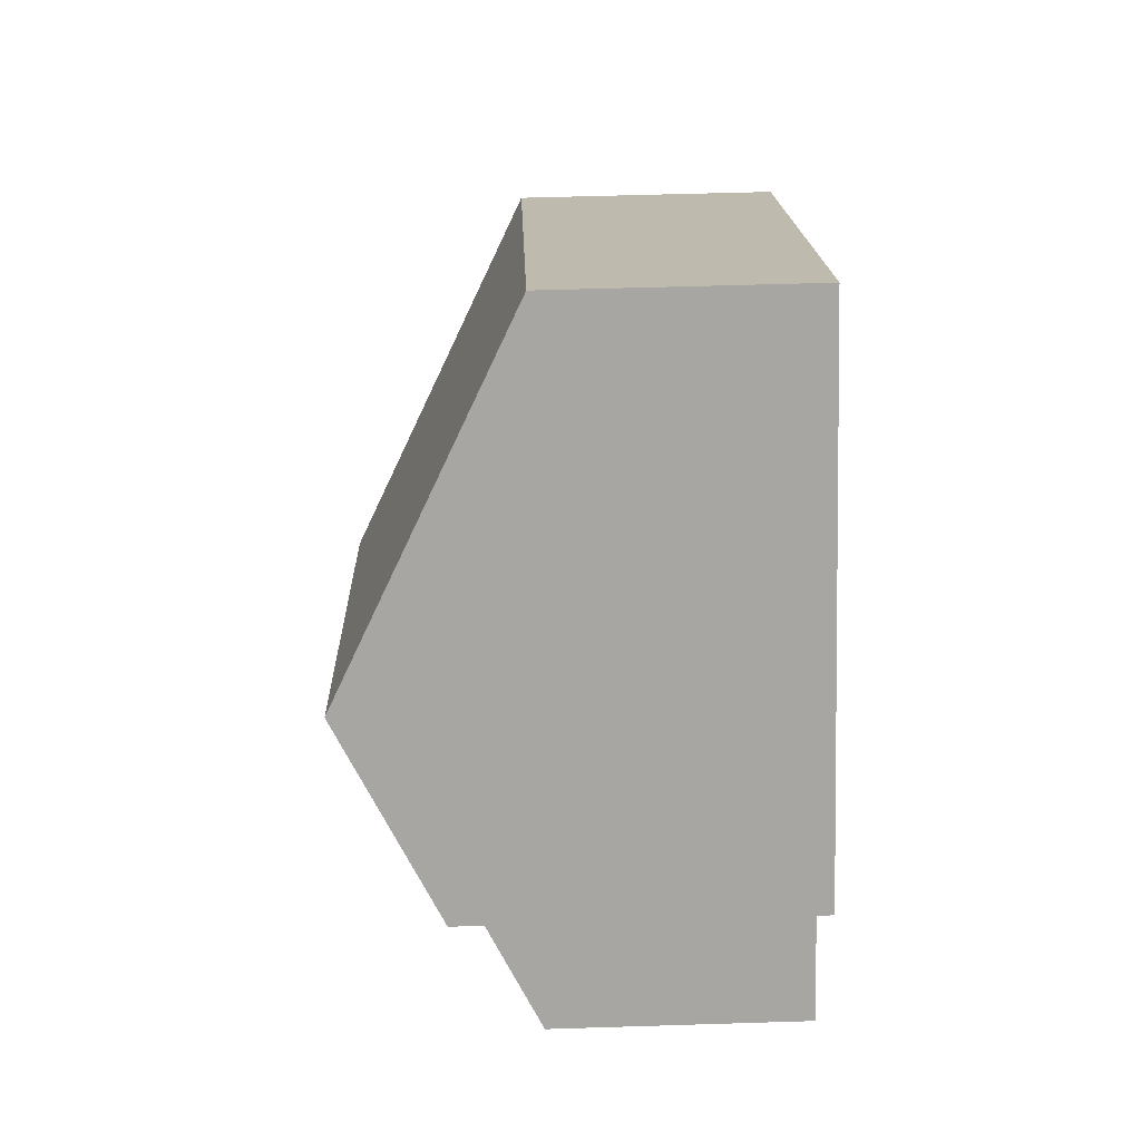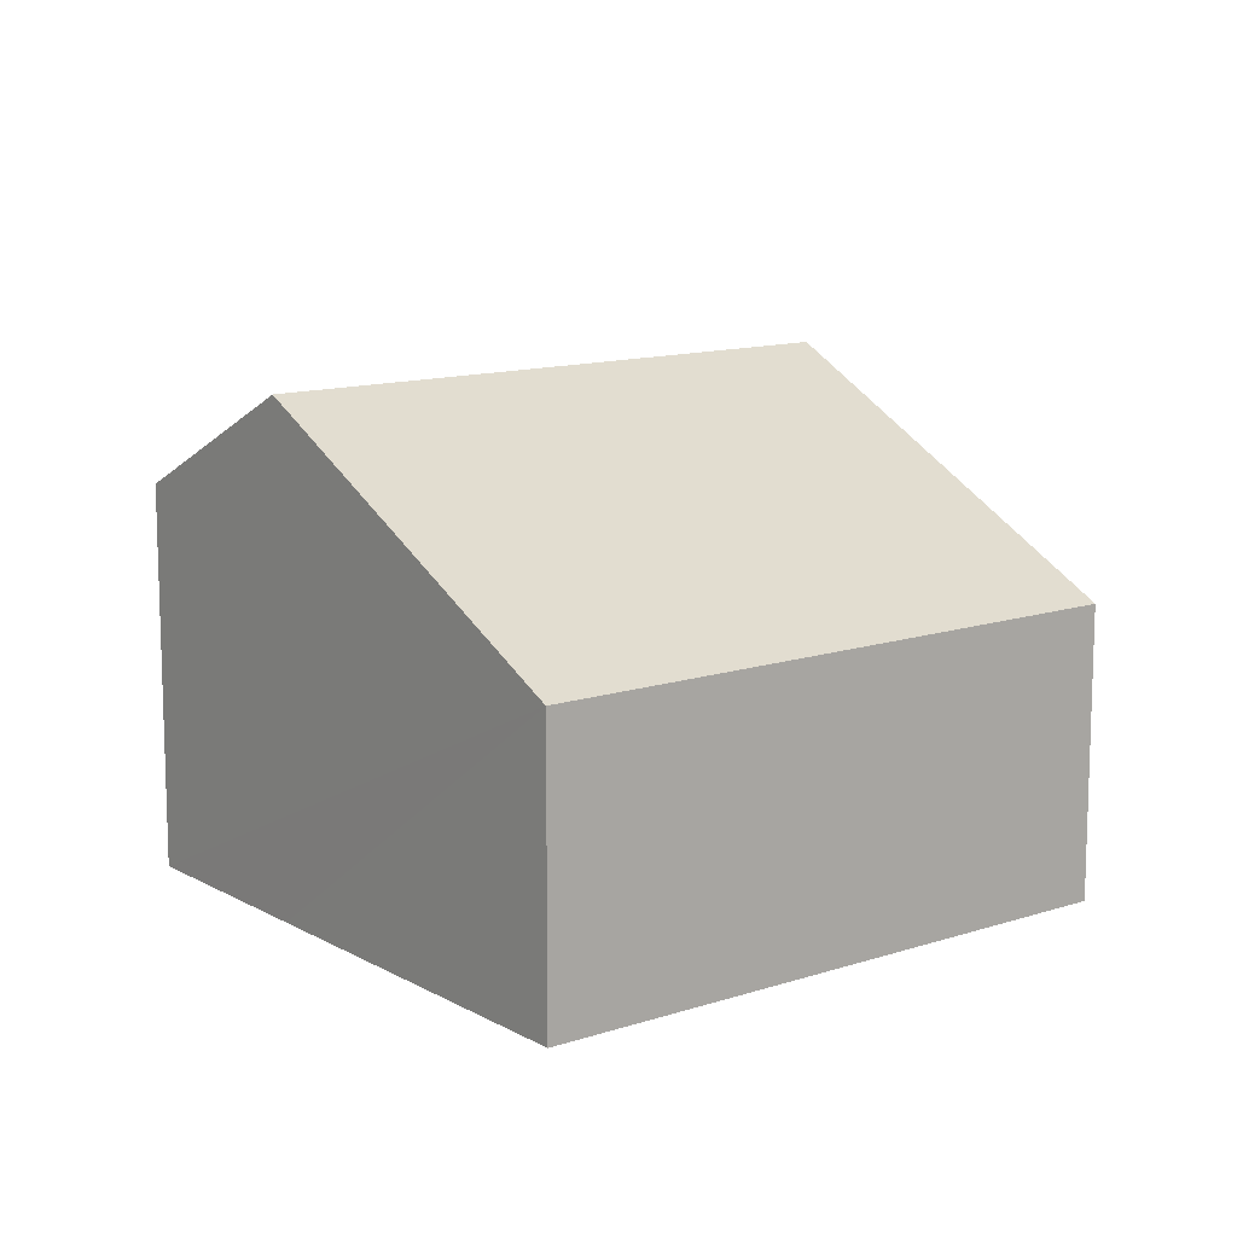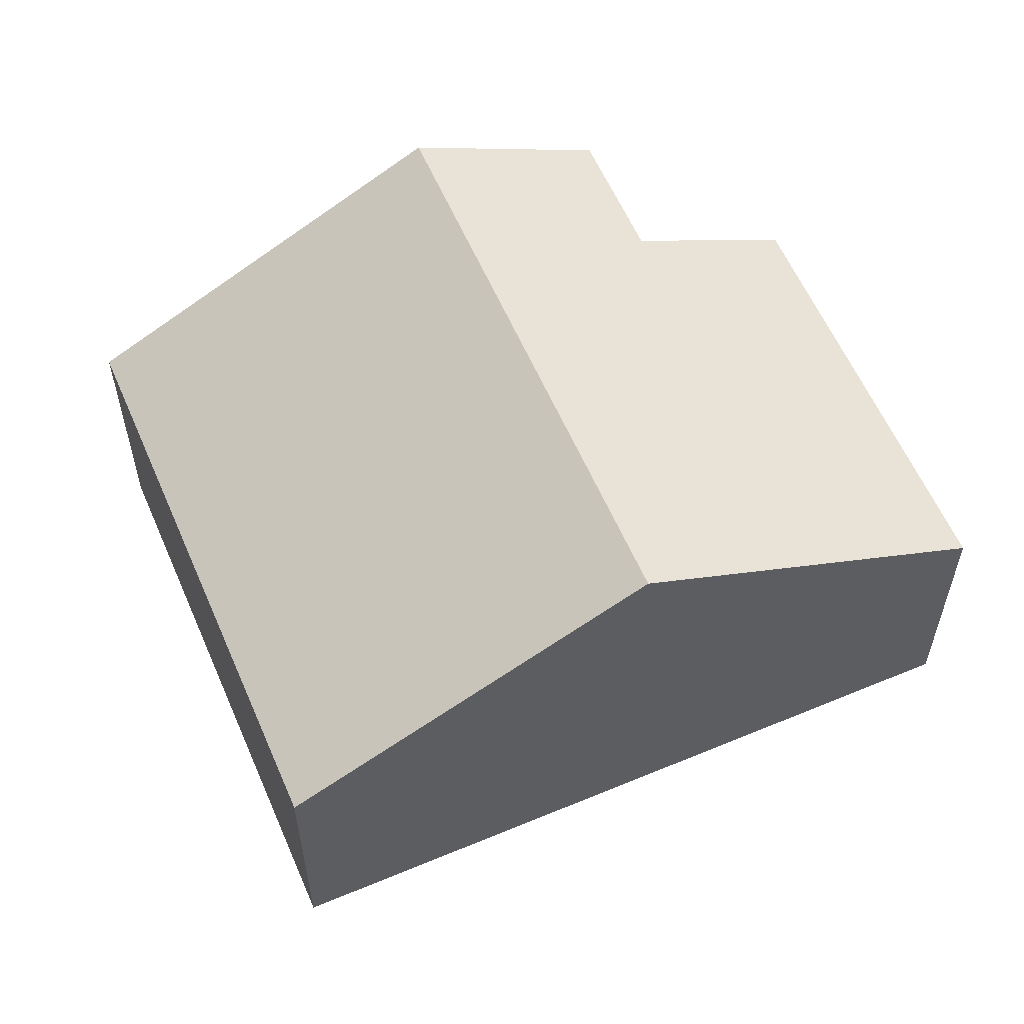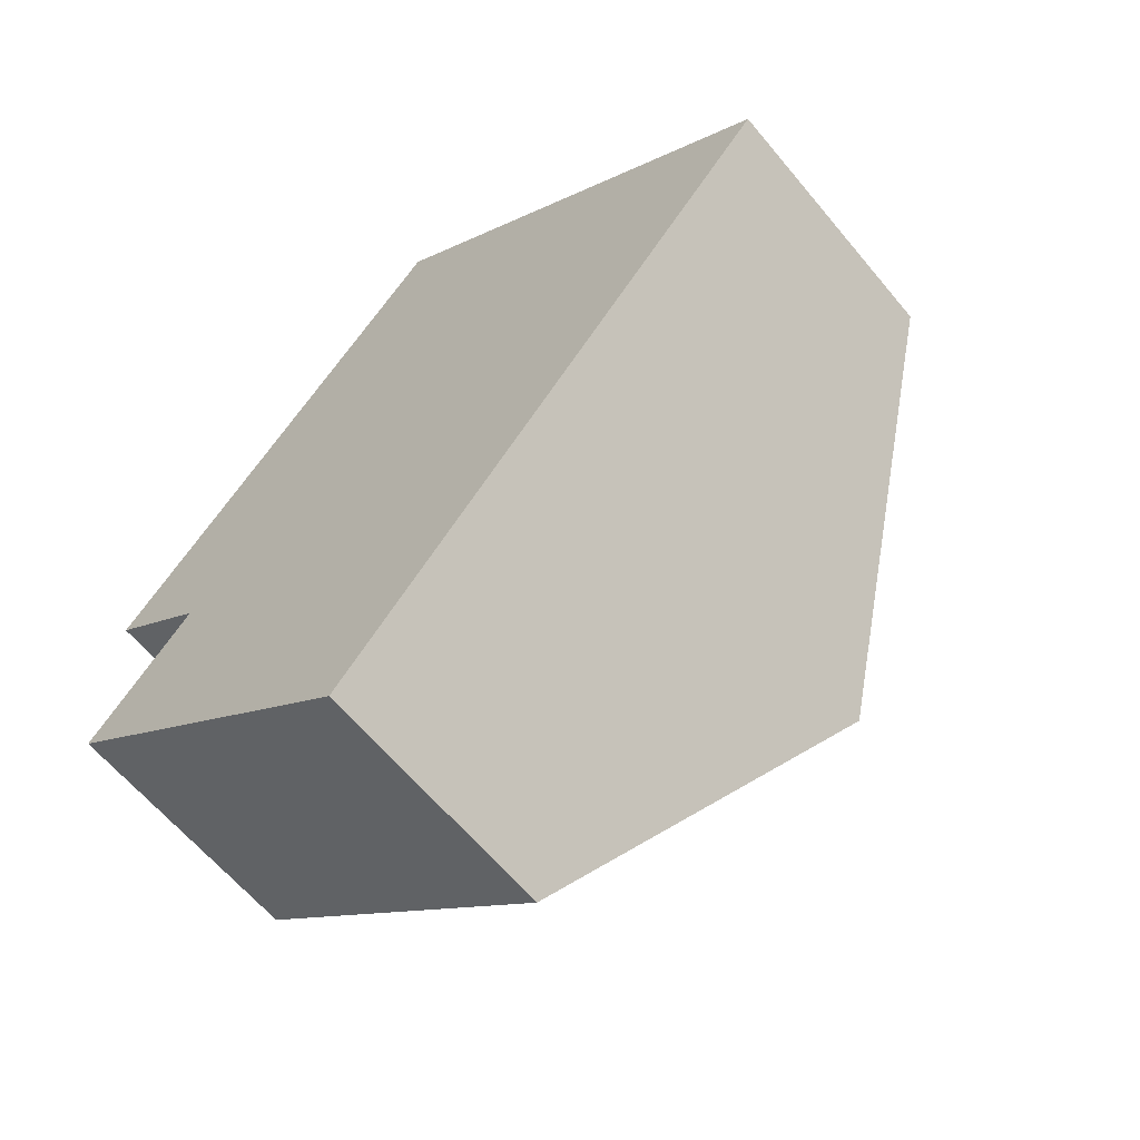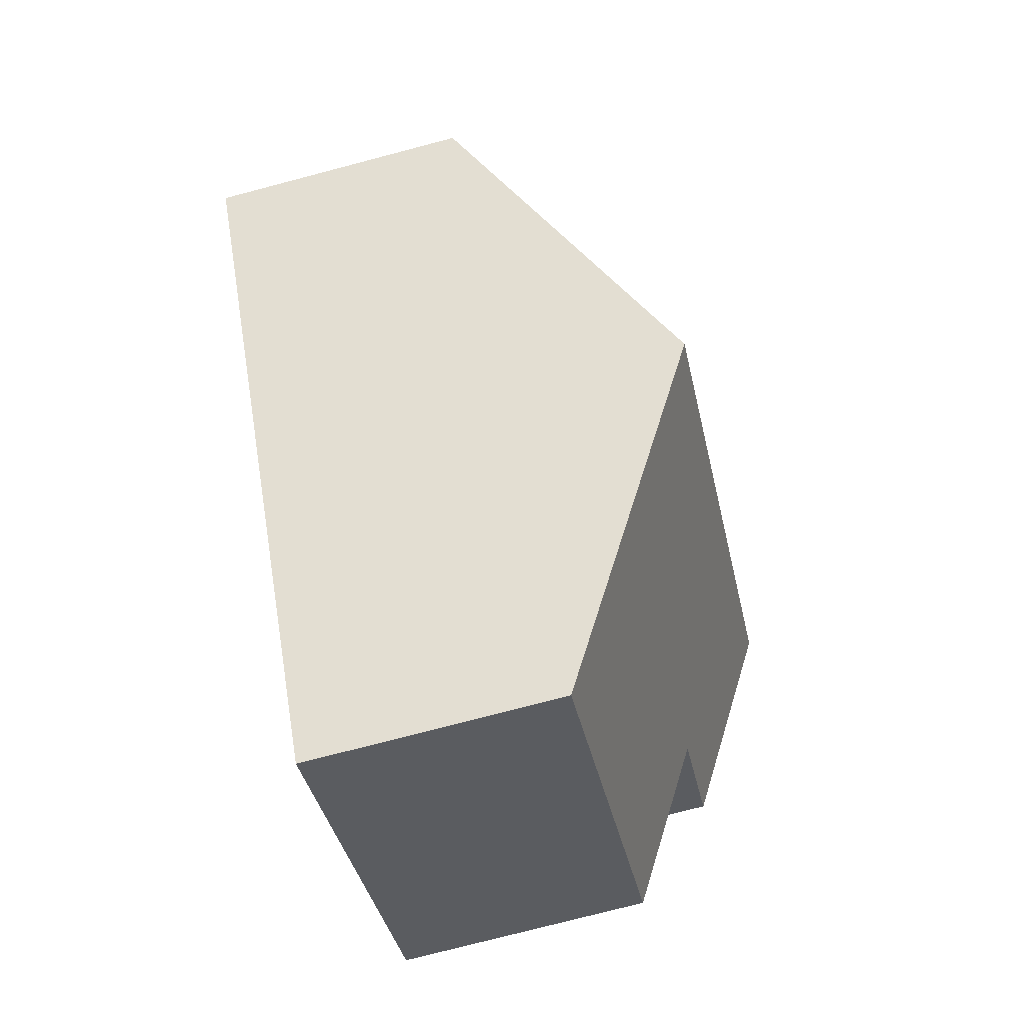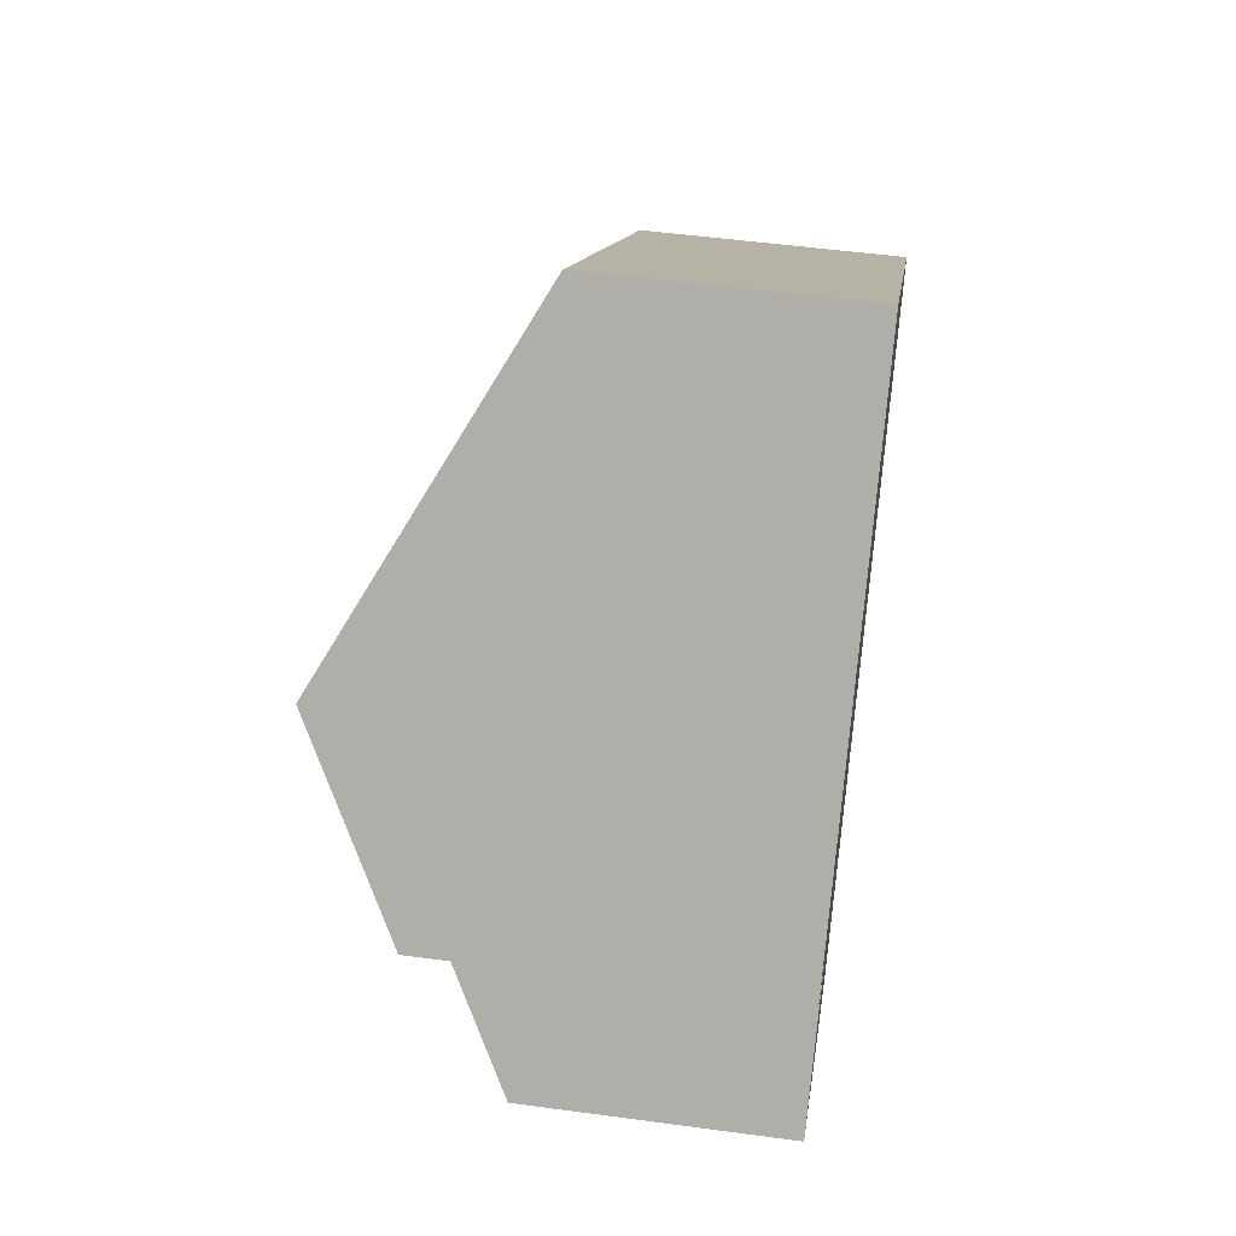
<metadata>
{"format":"obj","ext":"obj","renderer":"f3d","projection":"perspective","resolution":1024,"background":"white","views":[{"elev":55.5,"azim":-91.9,"up":"+Z"},{"elev":12.4,"azim":1.8,"up":"+Y"},{"elev":59.0,"azim":106.3,"up":"+Y"},{"elev":-62.5,"azim":39.6,"up":"+Z"},{"elev":-76.0,"azim":104.7,"up":"+Z"},{"elev":50.9,"azim":-81.6,"up":"+Z"}]}
</metadata>
<code>
v  0 2.238 1.37e-16
v  4.902 3.824 0.063
v  2.882 2.238 -2.381
v  0.927 2.966 1.121
v  1.119 3.824 3.189
v  0.025 2.965 1.866
v  6.922 2.238 2.507
v  3.138 2.238 5.634
v  0.927 -6.864e-17 1.121
v  0 0 0
v  0.025 -1.143e-16 1.866
v  1.119 -1.953e-16 3.189
v  3.138 -3.45e-16 5.634
v  2.882 1.458e-16 -2.381
v  6.922 -1.535e-16 2.507
v  4.902 -3.858e-18 0.063
g defaultobject
f 1 2 3
f 2 1 4
f 2 4 5
f 5 4 6
f 5 7 2
f 7 5 8
f 1 9 4
f 9 1 10
f 11 5 6
f 5 11 8
f 8 11 12
f 8 12 13
f 9 6 4
f 6 9 11
f 14 1 3
f 1 14 10
f 13 7 8
f 7 13 15
f 15 2 7
f 2 15 16
f 2 16 3
f 3 16 14
f 12 15 13
f 15 12 16
f 16 12 11
f 16 11 9
f 16 9 14
f 14 9 10

</code>
